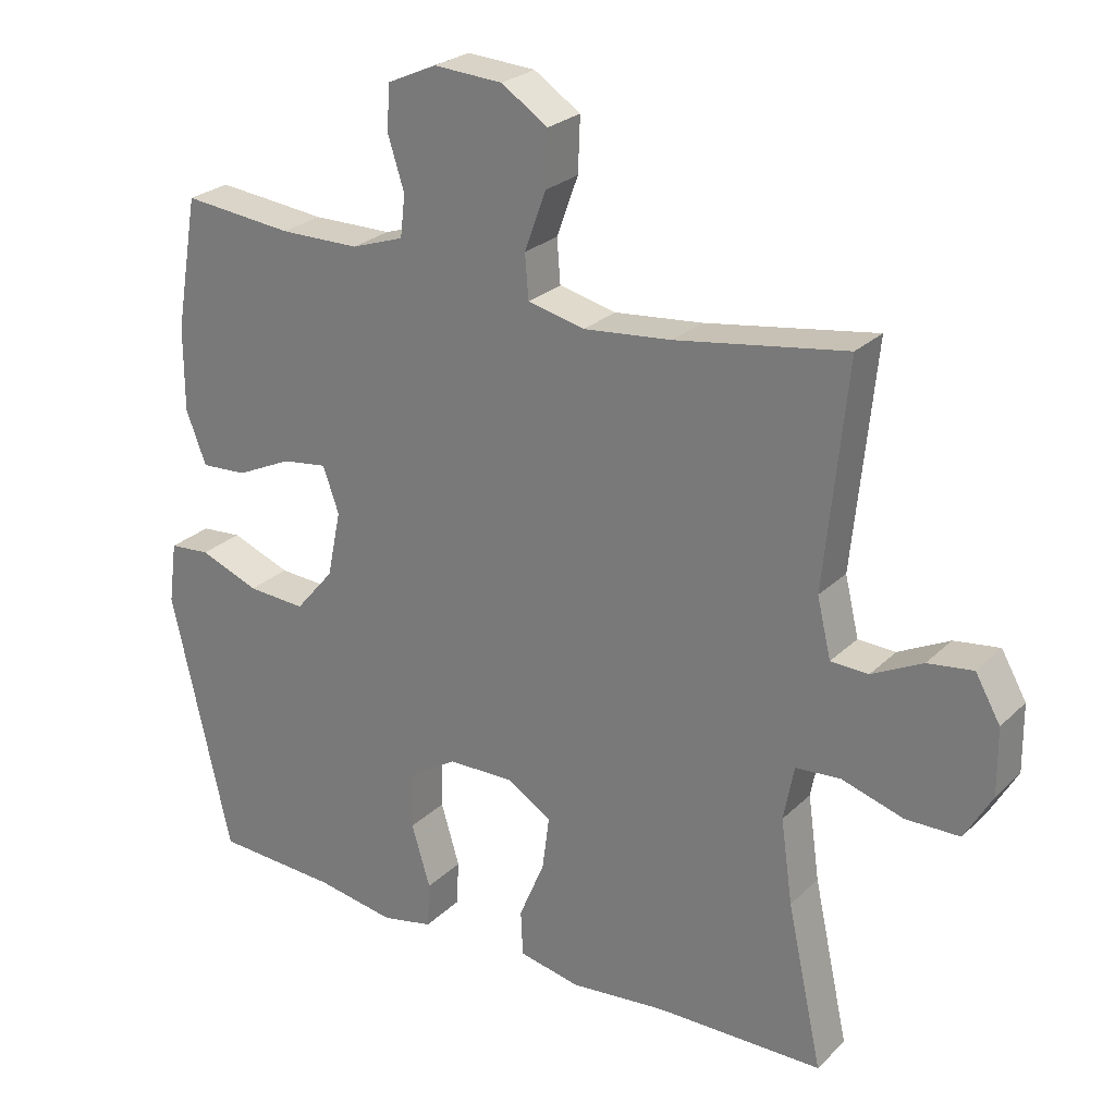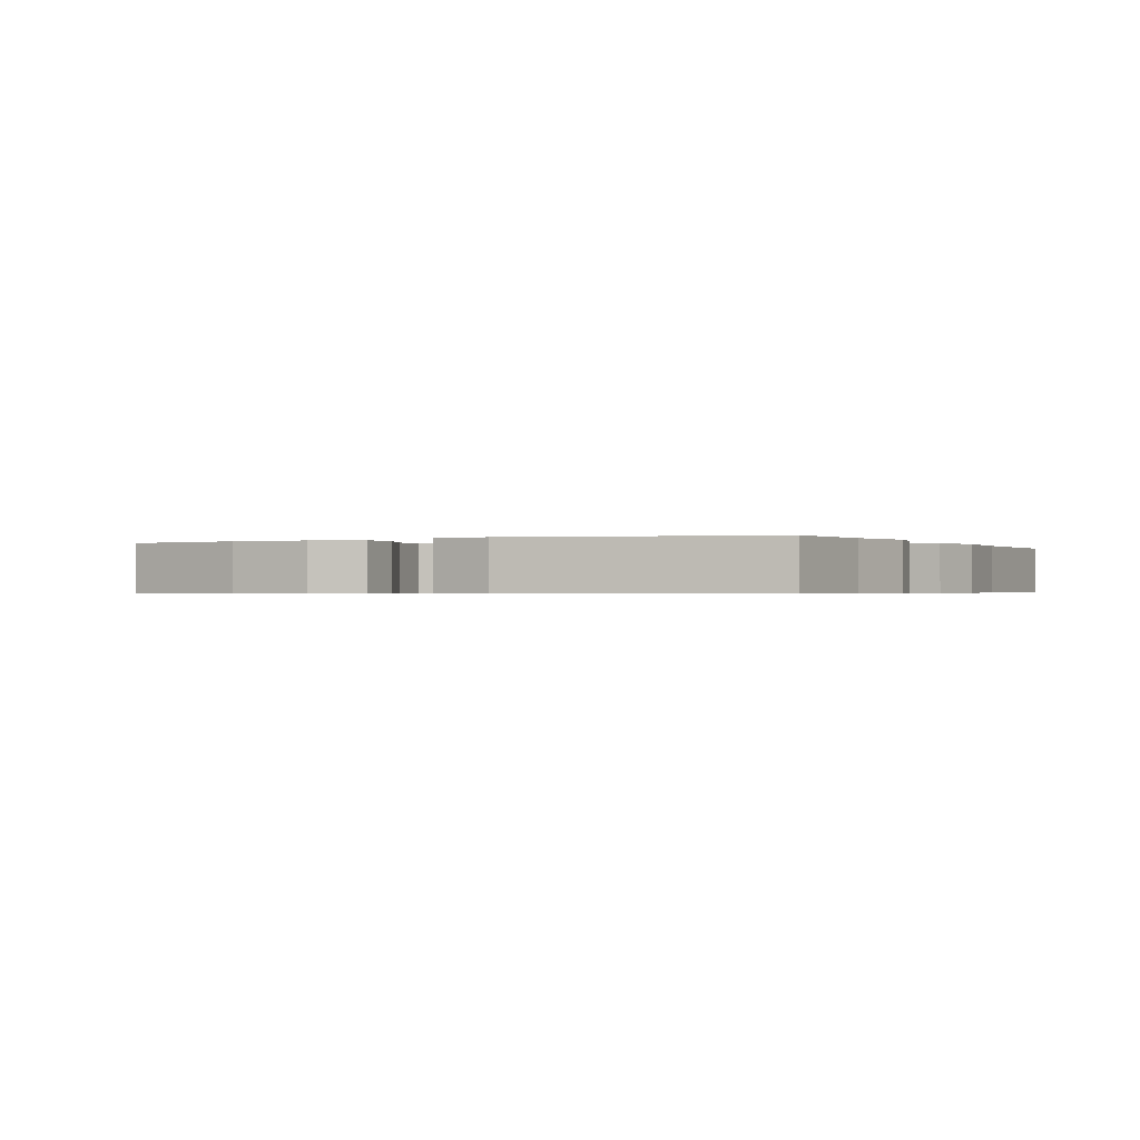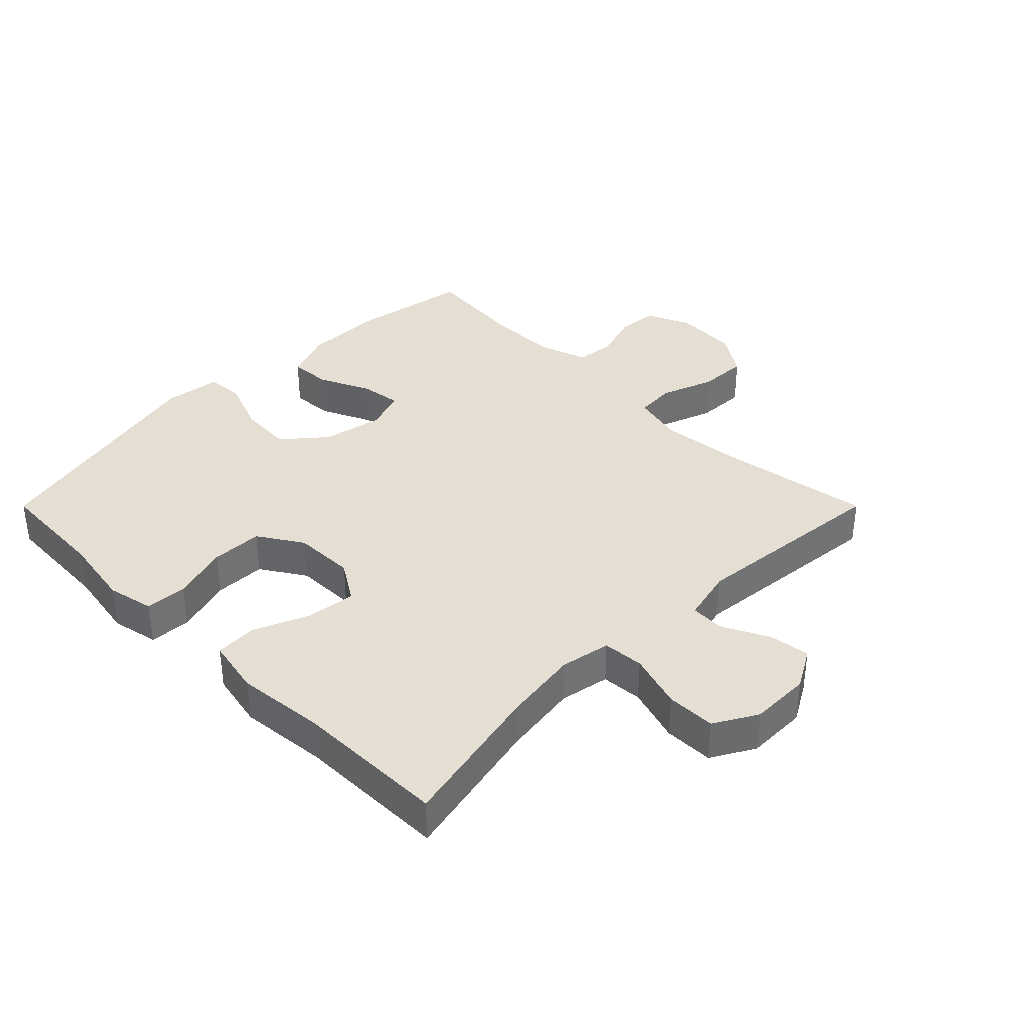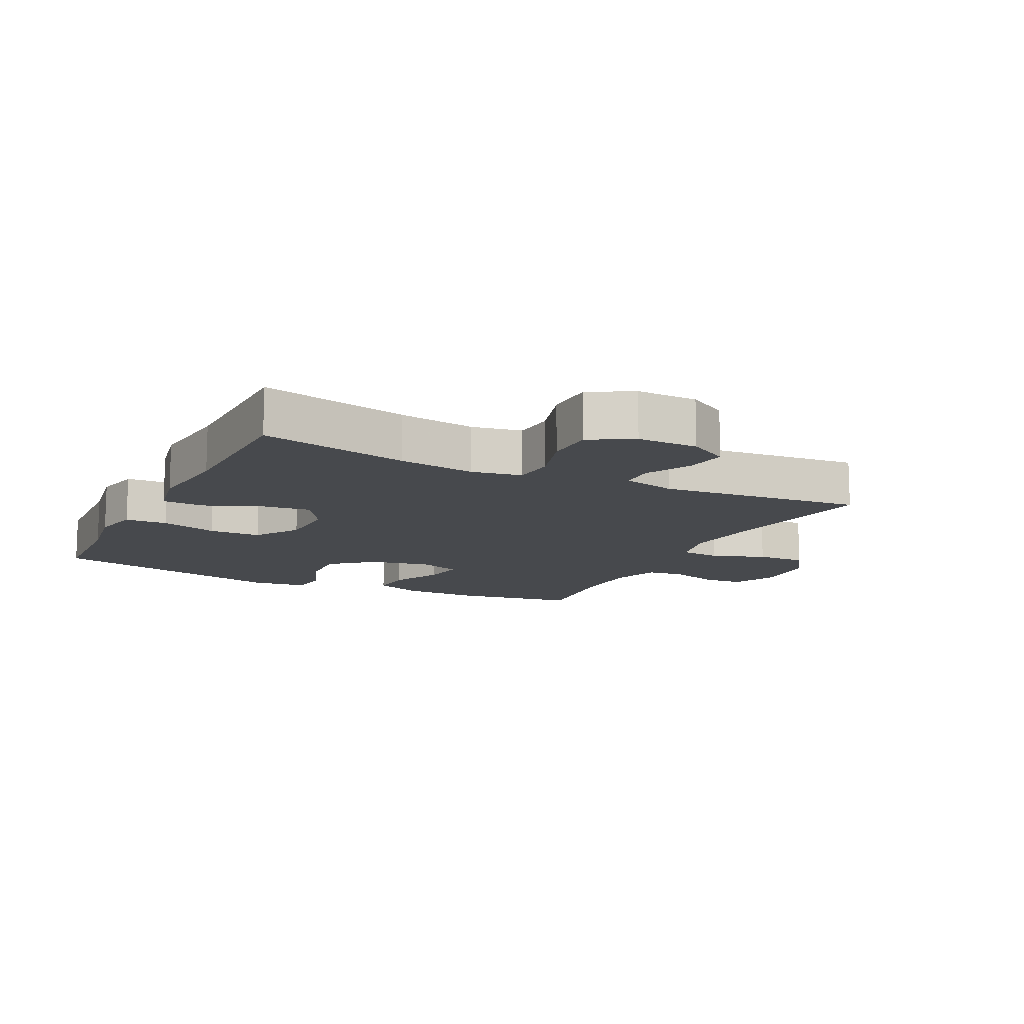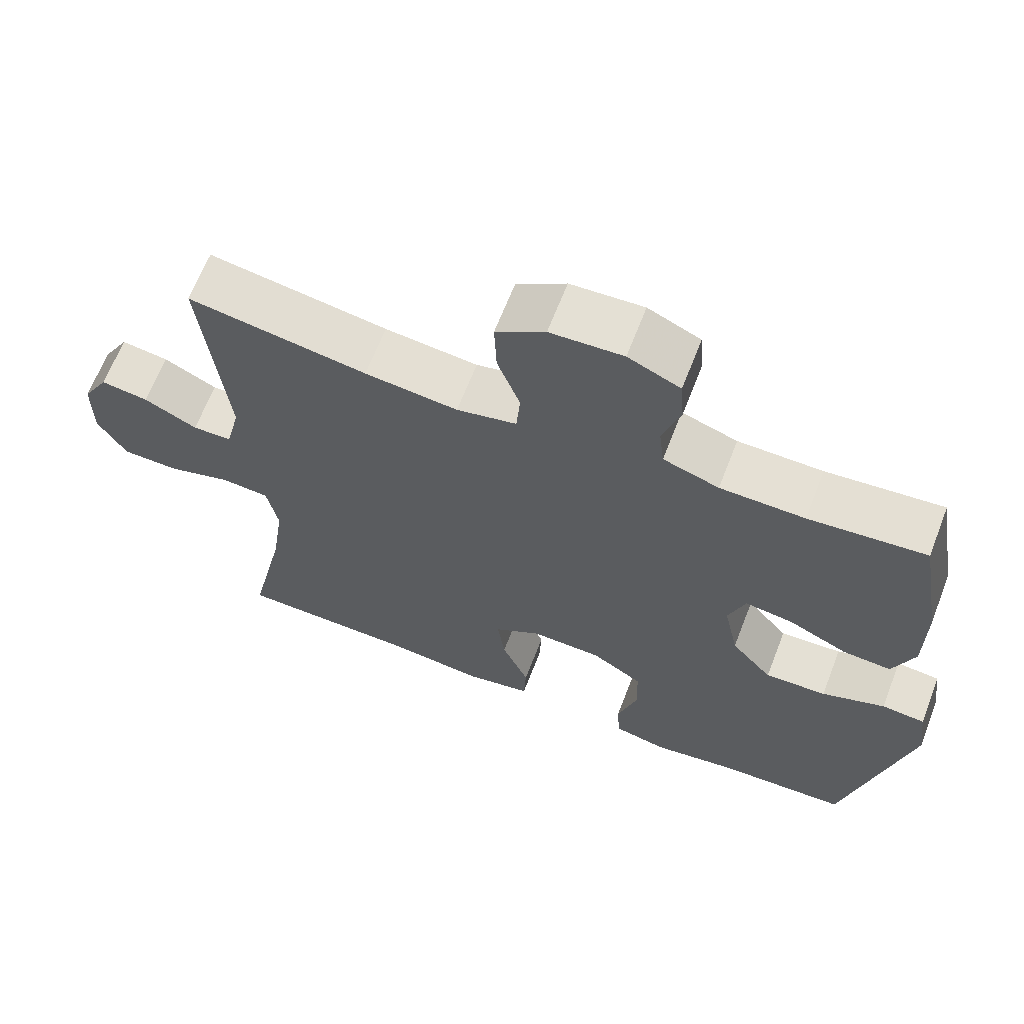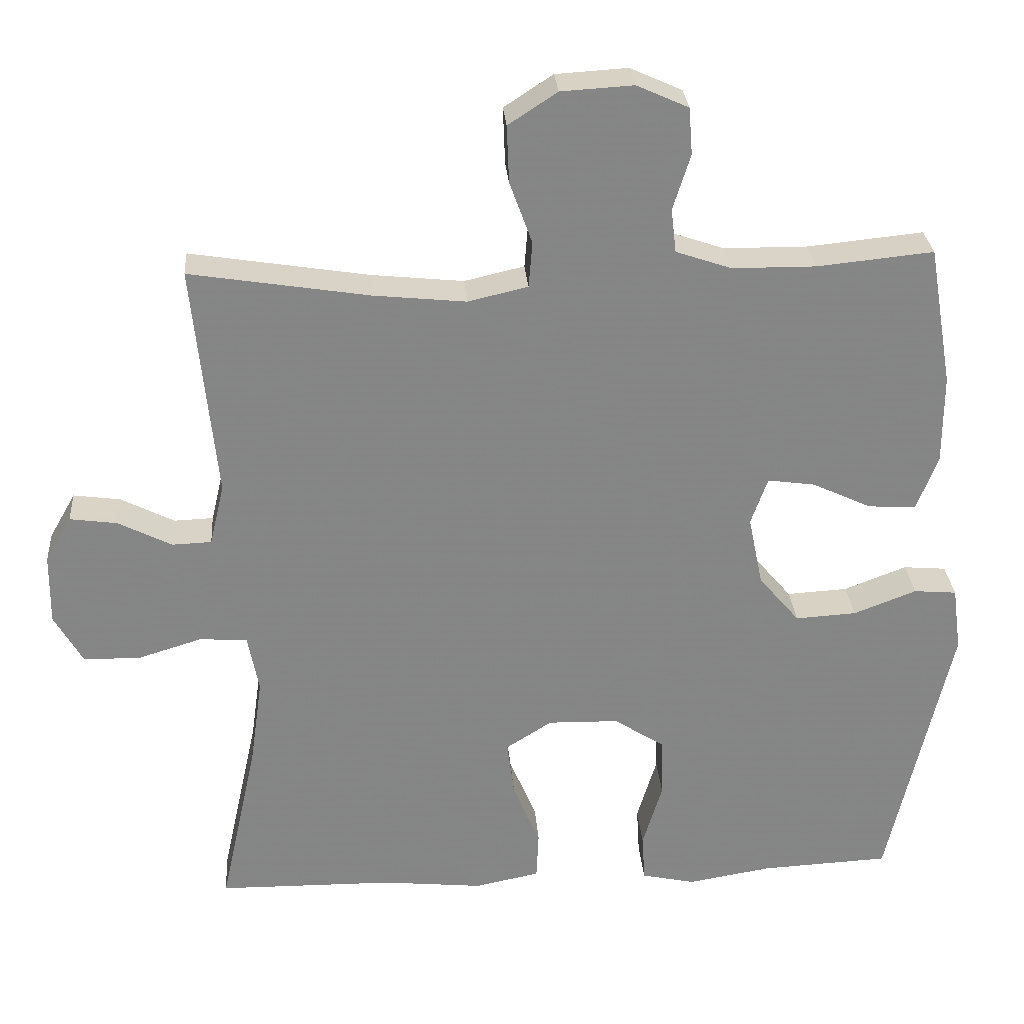
<metadata>
{"format":"obj","ext":"obj","renderer":"f3d","projection":"perspective","resolution":1024,"background":"white","views":[{"elev":25.6,"azim":-145.8,"up":"+Z"},{"elev":-0.5,"azim":117.7,"up":"+Y"},{"elev":36.9,"azim":-135.0,"up":"+Y"},{"elev":-12.4,"azim":-116.6,"up":"+Y"},{"elev":65.6,"azim":21.2,"up":"+Z"},{"elev":28.4,"azim":-4.3,"up":"+Z"}]}
</metadata>
<code>
v -0.5 0.07 0.5
v -0.255 0.07 0.461
v -0.128 0.07 0.448
v -0.046 0.07 0.467
v -0.041 0.07 0.53
v -0.072 0.07 0.615
v -0.075 0.07 0.693
v -0.008 0.07 0.737
v 0.091 0.07 0.743
v 0.162 0.07 0.711
v 0.167 0.07 0.647
v 0.143 0.07 0.571
v 0.15 0.07 0.511
v 0.226 0.07 0.485
v 0.341 0.07 0.484
v 0.5 0.07 0.5
v 0.533 0.07 0.309
v 0.533 0.07 0.187
v 0.504 0.07 0.111
v 0.438 0.07 0.115
v 0.357 0.07 0.153
v 0.292 0.07 0.162
v 0.269 0.07 0.097
v 0.289 0.07 0.001
v 0.345 0.07 -0.065
v 0.429 0.07 -0.06
v 0.515 0.07 -0.027
v 0.574 0.07 -0.032
v 0.586 0.07 -0.121
v 0.5 0.07 -0.5
v 0.322 0.07 -0.509
v 0.208 0.07 -0.528
v 0.134 0.07 -0.512
v 0.13 0.07 -0.446
v 0.157 0.07 -0.356
v 0.155 0.07 -0.274
v 0.085 0.07 -0.229
v -0.012 0.07 -0.227
v -0.075 0.07 -0.267
v -0.065 0.07 -0.345
v -0.028 0.07 -0.433
v -0.031 0.07 -0.499
v -0.12 0.07 -0.517
v -0.258 0.07 -0.503
v -0.5 0.07 -0.5
v -0.449 0.07 -0.266
v -0.432 0.07 -0.145
v -0.447 0.07 -0.066
v -0.512 0.07 -0.061
v -0.6 0.07 -0.088
v -0.678 0.07 -0.087
v -0.717 0.07 -0.019
v -0.716 0.07 0.077
v -0.68 0.07 0.14
v -0.615 0.07 0.131
v -0.542 0.07 0.094
v -0.488 0.07 0.096
v -0.468 0.07 0.18
v -0.5 0 0.5
v -0.255 0 0.461
v -0.128 0 0.448
v -0.046 0 0.467
v -0.041 0 0.53
v -0.072 0 0.615
v -0.075 0 0.693
v -0.008 0 0.737
v 0.091 0 0.743
v 0.162 0 0.711
v 0.167 0 0.647
v 0.143 0 0.571
v 0.15 0 0.511
v 0.226 0 0.485
v 0.341 0 0.484
v 0.5 0 0.5
v 0.533 0 0.309
v 0.533 0 0.187
v 0.504 0 0.111
v 0.438 0 0.115
v 0.357 0 0.153
v 0.292 0 0.162
v 0.269 0 0.097
v 0.289 0 0.001
v 0.345 0 -0.065
v 0.429 0 -0.06
v 0.515 0 -0.027
v 0.574 0 -0.032
v 0.586 0 -0.121
v 0.5 0 -0.5
v 0.322 0 -0.509
v 0.208 0 -0.528
v 0.134 0 -0.512
v 0.13 0 -0.446
v 0.157 0 -0.356
v 0.155 0 -0.274
v 0.085 0 -0.229
v -0.012 0 -0.227
v -0.075 0 -0.267
v -0.065 0 -0.345
v -0.028 0 -0.433
v -0.031 0 -0.499
v -0.12 0 -0.517
v -0.258 0 -0.503
v -0.5 0 -0.5
v -0.449 0 -0.266
v -0.432 0 -0.145
v -0.447 0 -0.066
v -0.512 0 -0.061
v -0.6 0 -0.088
v -0.678 0 -0.087
v -0.717 0 -0.019
v -0.716 0 0.077
v -0.68 0 0.14
v -0.615 0 0.131
v -0.542 0 0.094
v -0.488 0 0.096
v -0.468 0 0.18
f 54 55 56
f 53 54 56
f 52 53 56
f 51 52 56
f 50 51 56
f 49 50 56
f 48 49 56 57
f 44 45 46
f 44 46 47
f 43 44 47
f 42 43 47
f 41 42 47
f 40 41 47
f 39 40 47 48
f 33 34 35
f 32 33 35
f 31 32 35
f 31 35 36
f 30 31 36
f 29 30 36
f 28 29 36
f 27 28 36
f 26 27 36
f 25 26 36 37
f 19 20 21
f 18 19 21
f 17 18 21
f 16 17 21
f 15 16 21
f 14 15 21 22
f 13 14 22 23
f 10 11 12
f 9 10 12
f 8 9 12
f 7 8 12
f 6 7 12
f 5 6 12
f 4 5 12 13
f 13 23 24
f 4 13 24
f 3 4 24
f 58 1 2
f 2 3 24
f 58 2 24
f 57 58 24
f 48 57 24
f 39 48 24
f 38 39 24
f 24 25 37 38
f 114 113 112
f 114 112 111
f 114 111 110
f 114 110 109
f 114 109 108
f 114 108 107
f 115 114 107 106
f 104 103 102
f 105 104 102
f 105 102 101
f 105 101 100
f 105 100 99
f 105 99 98
f 106 105 98 97
f 93 92 91
f 93 91 90
f 93 90 89
f 94 93 89
f 94 89 88
f 94 88 87
f 94 87 86
f 94 86 85
f 94 85 84
f 95 94 84 83
f 79 78 77
f 79 77 76
f 79 76 75
f 79 75 74
f 79 74 73
f 80 79 73 72
f 81 80 72 71
f 70 69 68
f 70 68 67
f 70 67 66
f 70 66 65
f 70 65 64
f 70 64 63
f 71 70 63 62
f 82 81 71
f 82 71 62
f 82 62 61
f 60 59 116
f 82 61 60
f 82 60 116
f 82 116 115
f 82 115 106
f 82 106 97
f 82 97 96
f 96 95 83 82
f 1 59 60 2
f 2 60 61 3
f 3 61 62 4
f 4 62 63 5
f 5 63 64 6
f 6 64 65 7
f 7 65 66 8
f 8 66 67 9
f 9 67 68 10
f 10 68 69 11
f 11 69 70 12
f 12 70 71 13
f 13 71 72 14
f 14 72 73 15
f 15 73 74 16
f 16 74 75 17
f 17 75 76 18
f 18 76 77 19
f 19 77 78 20
f 20 78 79 21
f 21 79 80 22
f 22 80 81 23
f 23 81 82 24
f 24 82 83 25
f 25 83 84 26
f 26 84 85 27
f 27 85 86 28
f 28 86 87 29
f 29 87 88 30
f 30 88 89 31
f 31 89 90 32
f 32 90 91 33
f 33 91 92 34
f 34 92 93 35
f 35 93 94 36
f 36 94 95 37
f 37 95 96 38
f 38 96 97 39
f 39 97 98 40
f 40 98 99 41
f 41 99 100 42
f 42 100 101 43
f 43 101 102 44
f 44 102 103 45
f 45 103 104 46
f 46 104 105 47
f 47 105 106 48
f 48 106 107 49
f 49 107 108 50
f 50 108 109 51
f 51 109 110 52
f 52 110 111 53
f 53 111 112 54
f 54 112 113 55
f 55 113 114 56
f 56 114 115 57
f 57 115 116 58
f 58 116 59 1

</code>
